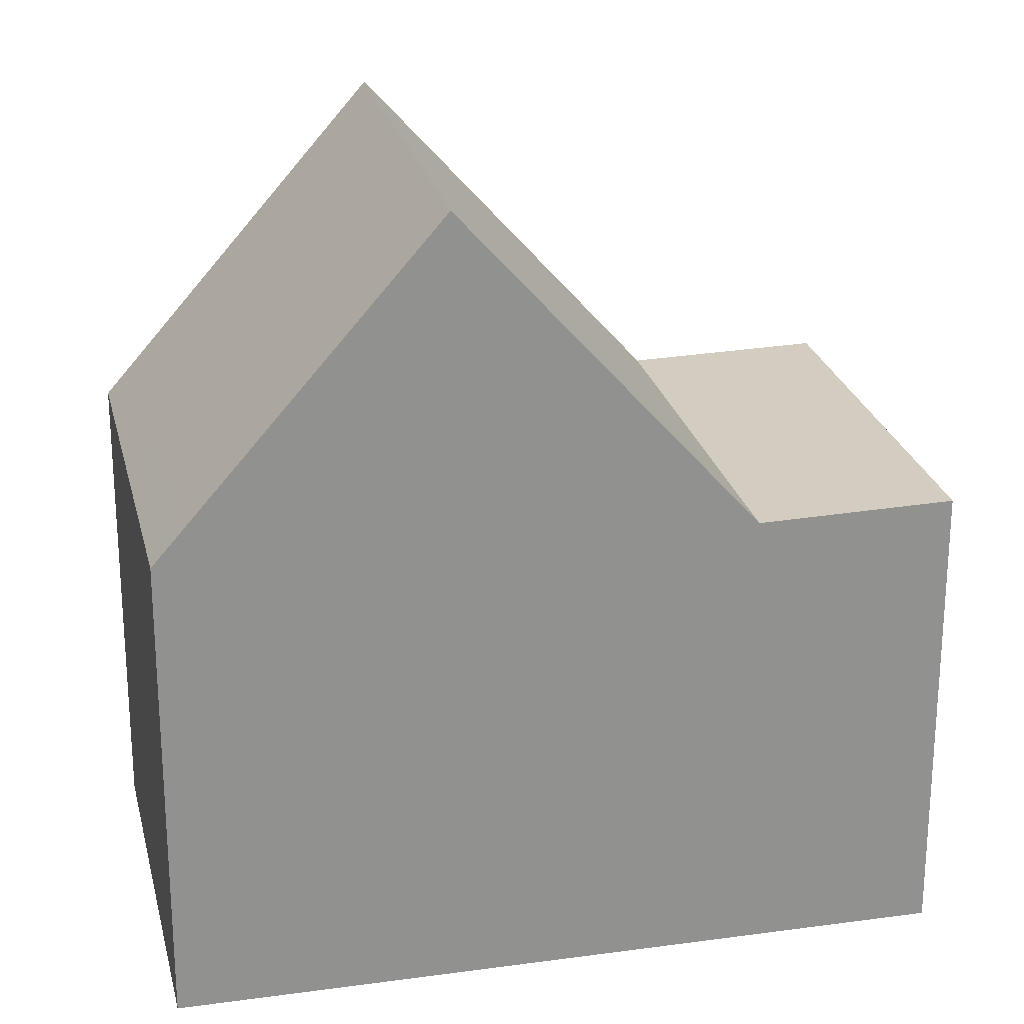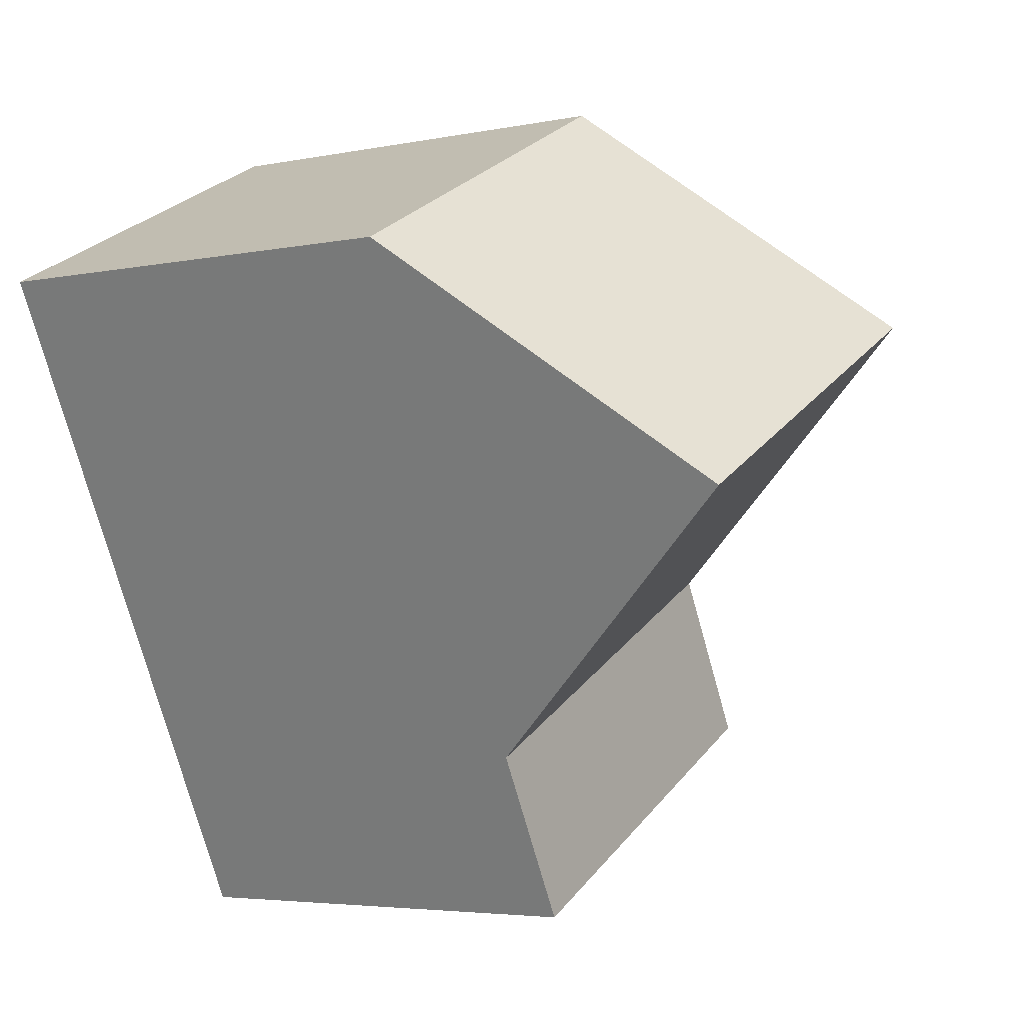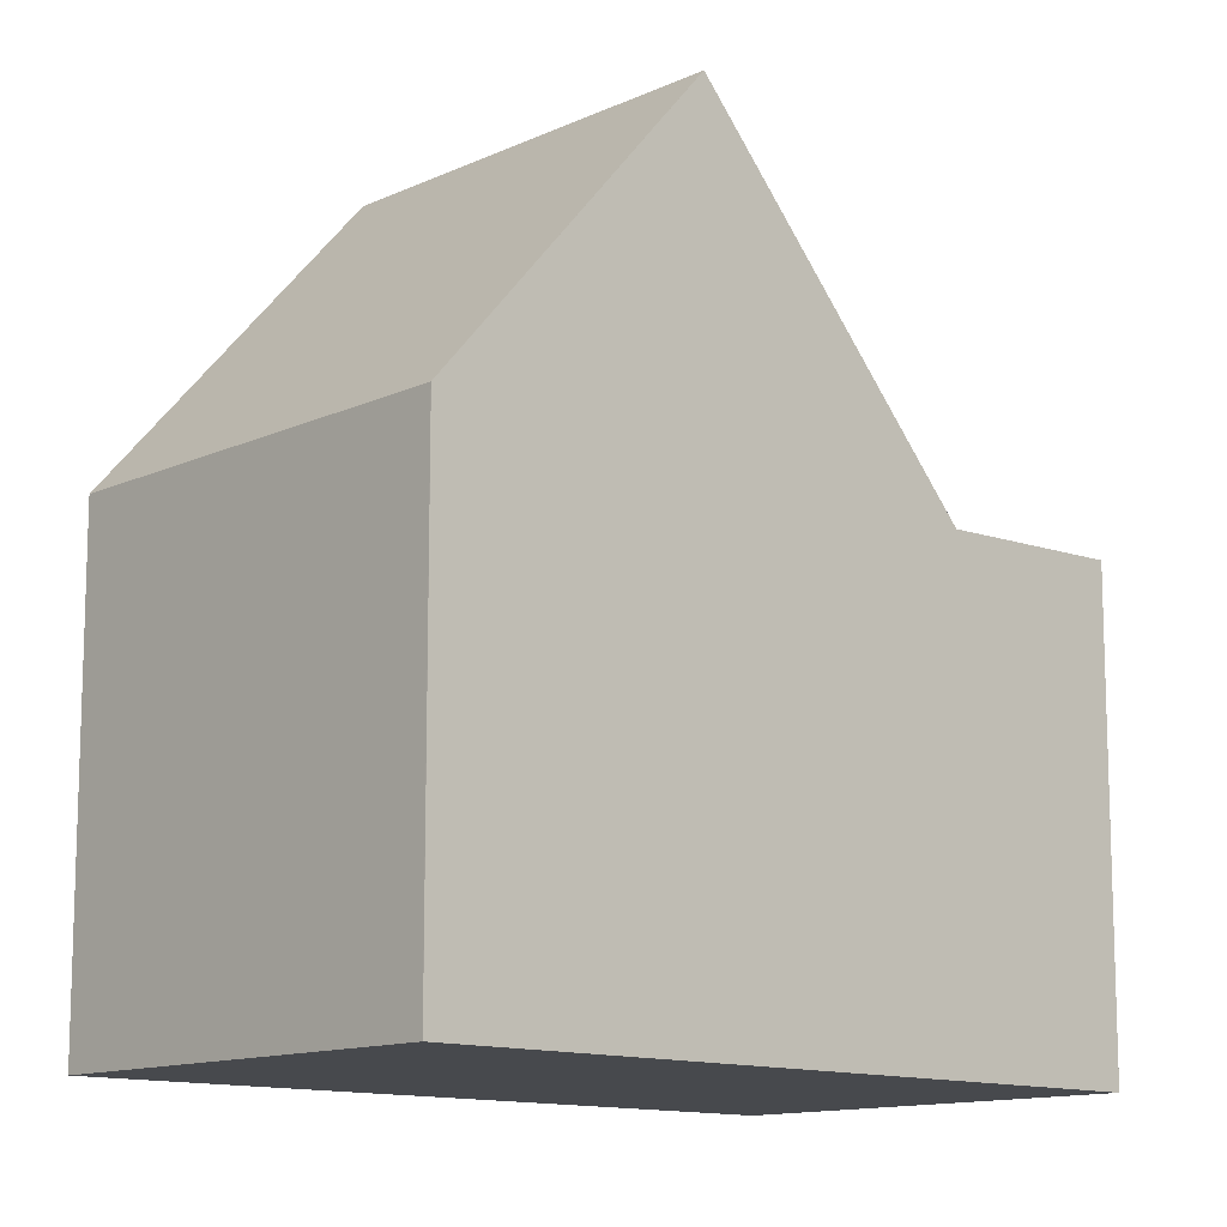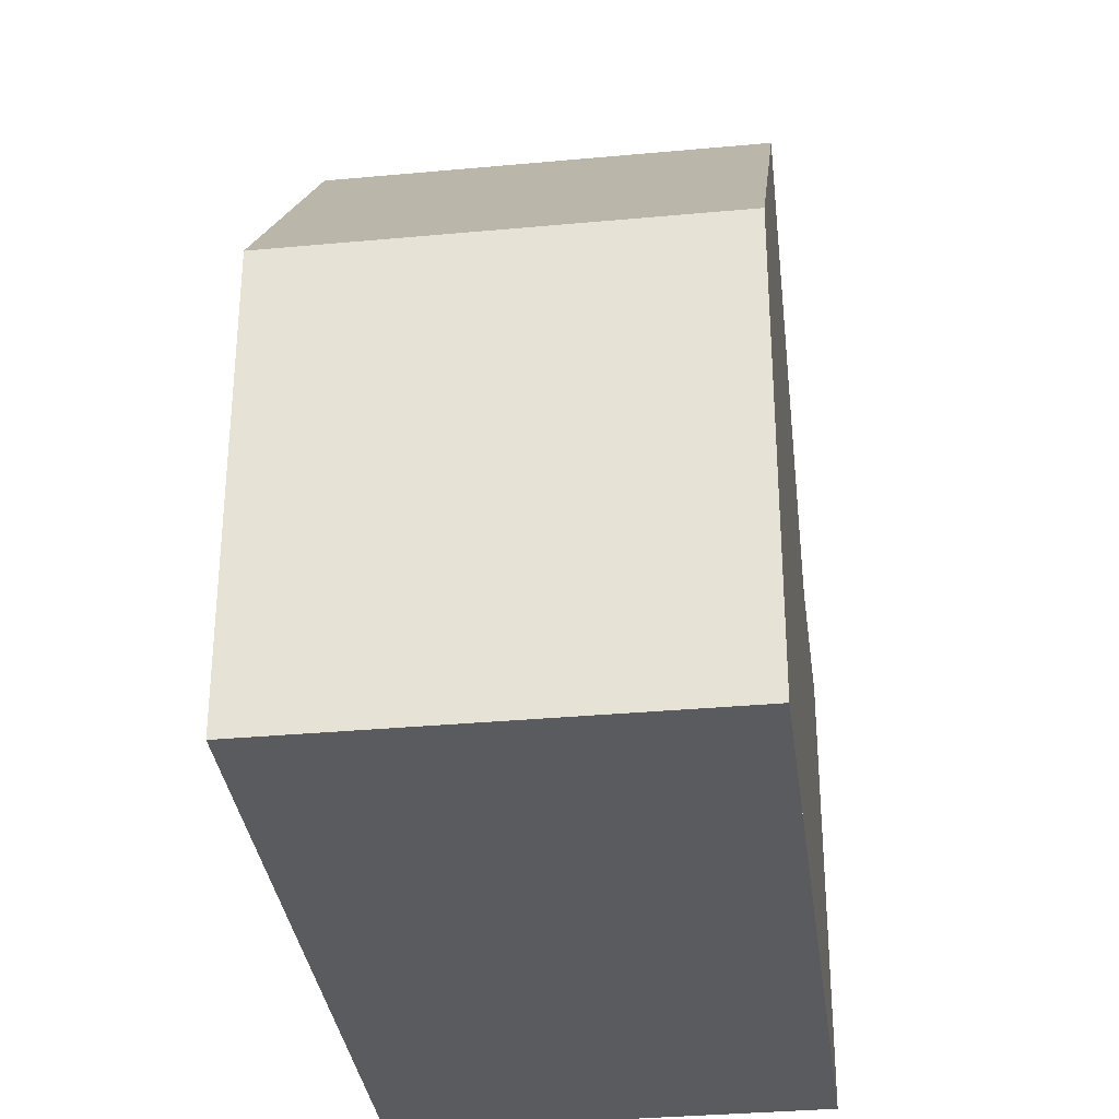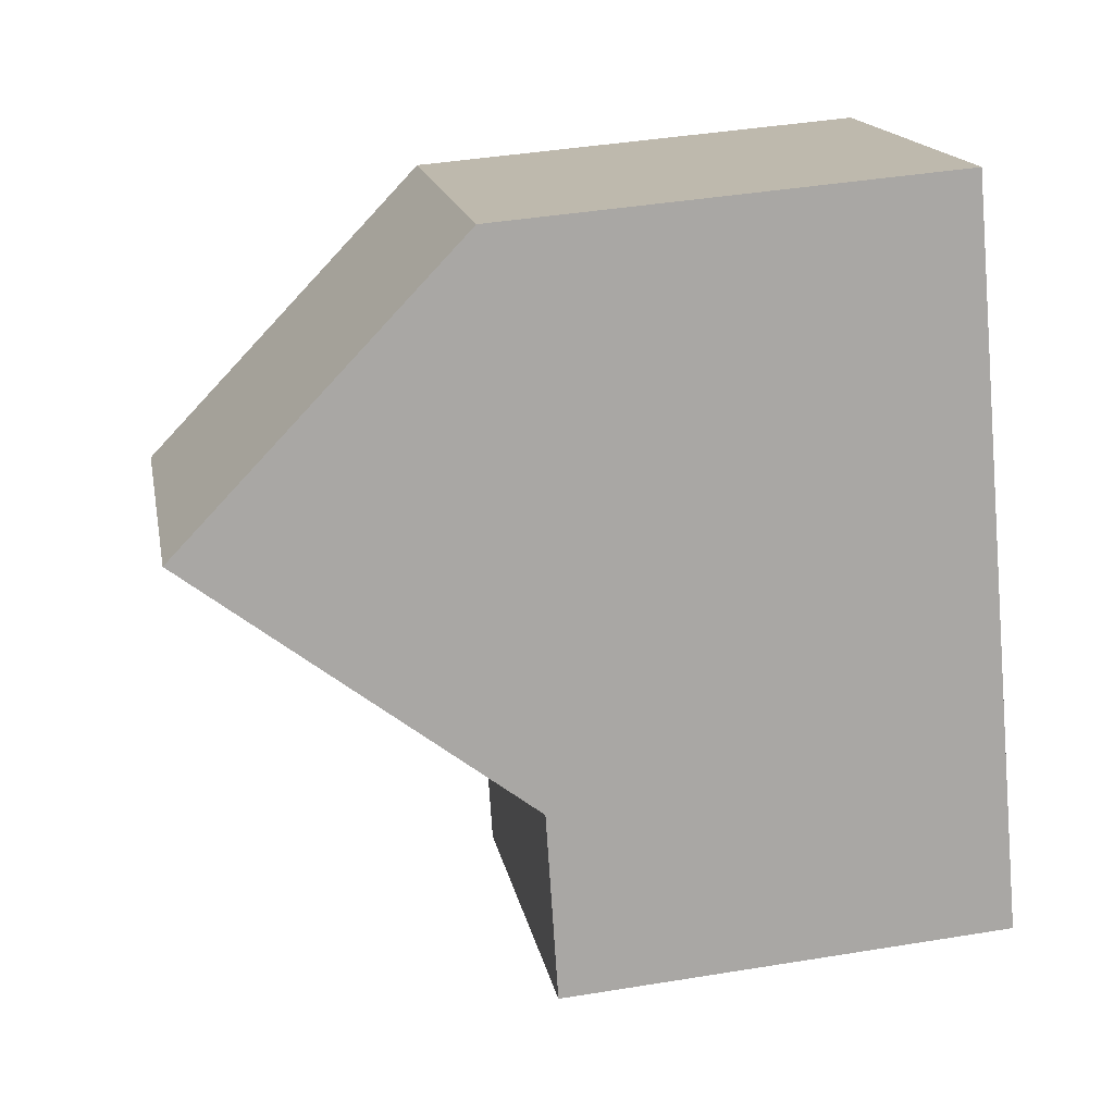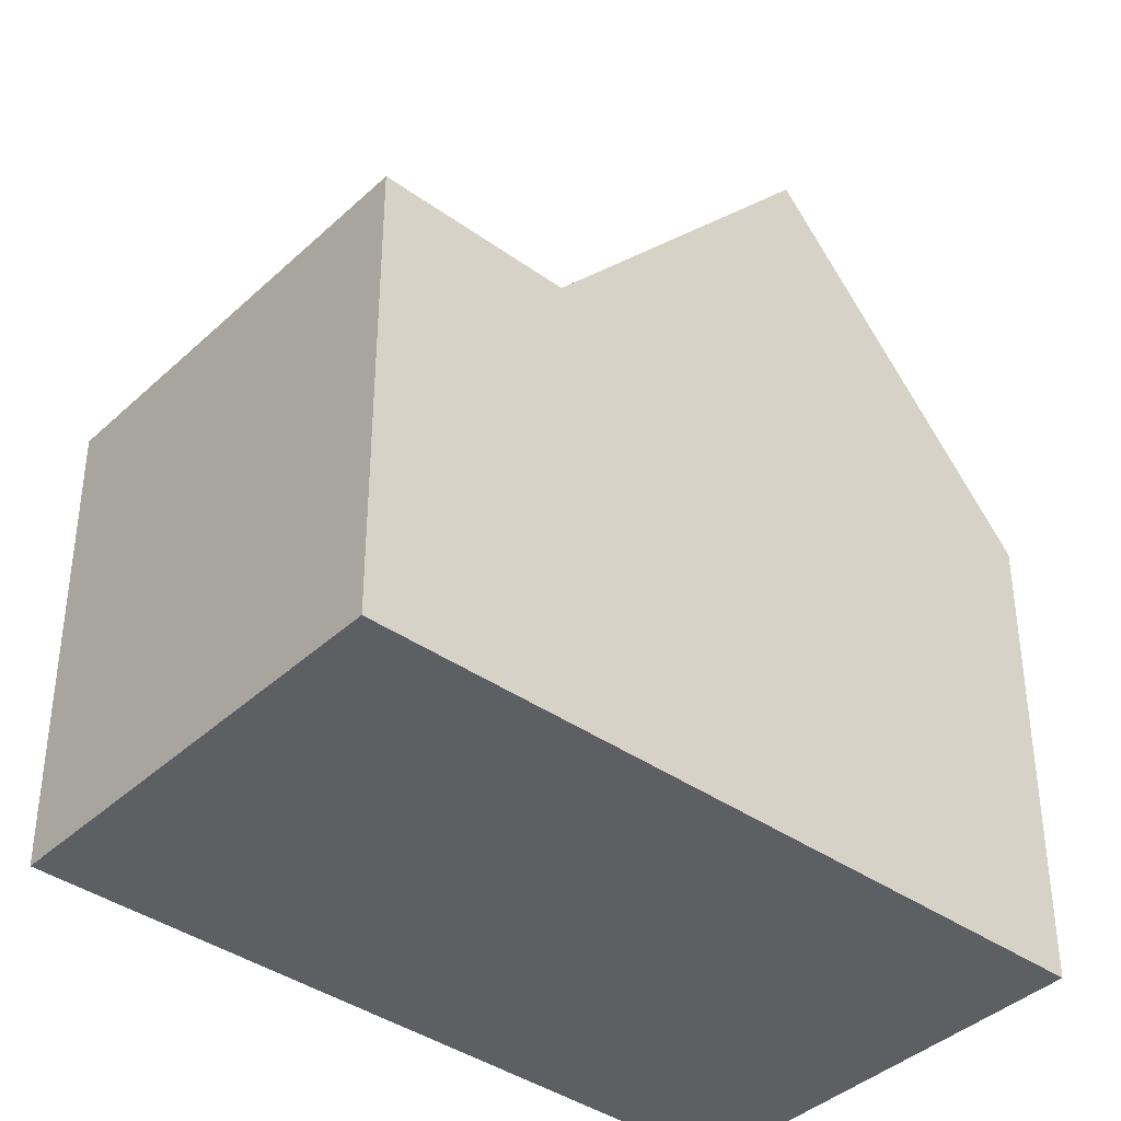
<metadata>
{"format":"obj","ext":"obj","renderer":"f3d","projection":"perspective","resolution":1024,"background":"white","views":[{"elev":24.3,"azim":-76.0,"up":"+Z"},{"elev":-4.2,"azim":-56.3,"up":"+Y"},{"elev":-12.4,"azim":-106.1,"up":"+Z"},{"elev":-33.4,"azim":-146.0,"up":"+Z"},{"elev":42.7,"azim":79.0,"up":"+Y"},{"elev":-39.5,"azim":75.7,"up":"+Z"}]}
</metadata>
<code>
v -1992 -2104 5.844
v -1987 -2101 5.836
v -1987 -2112 5.735
v -1983 -2110 5.735
v -1990 -2107 9.742
v -1985 -2104 9.738
v -1984 -2108 5.683
v -1988 -2110 5.683
v -1985 -2104 9.738
v -1990 -2107 9.742
v -1988 -2110 5.683
v -1984 -2108 5.683
v -1987 -2102 6.197
v -1992 -2104 6.205
v -1988 -2112 5.73
v -1983 -2110 5.73
v -1986 -2109 5.683
v -1988 -2106 9.74
v -1989 -2102 5.84
v -1989 -2103 6.201
v -1985 -2111 5.735
v -1985 -2111 5.73
v -1988 -2106 9.74
v -1986 -2109 5.683
v -1992 -2104 5.844
v -1992 -2104 6.205
v -1990 -2107 9.742
v -1988 -2110 5.683
v -1990 -2107 9.742
v -1987 -2112 5.735
v -1988 -2112 5.73
v -1988 -2110 5.683
v -1992 -2104 5.844
v -1992 -2104 5.844
v -1992 -2104 0
v -1992 -2104 8.882e-16
v -1987 -2102 6.197
v -1987 -2101 5.836
v -1987 -2101 0
v -1987 -2102 0
v -1988 -2112 5.73
v -1987 -2112 5.735
v -1987 -2112 0
v -1988 -2112 -8.882e-16
v -1985 -2111 5.735
v -1983 -2110 5.735
v -1983 -2110 0
v -1985 -2111 0
v -1984 -2108 5.683
v -1985 -2104 9.738
v -1985 -2104 0
v -1984 -2108 0
v -1990 -2107 9.742
v -1988 -2110 5.683
v -1988 -2110 0
v -1990 -2107 0
v -1992 -2104 6.205
v -1990 -2107 9.742
v -1990 -2107 0
v -1992 -2104 8.882e-16
v -1983 -2110 5.73
v -1984 -2108 5.683
v -1984 -2108 0
v -1983 -2110 8.882e-16
v -1985 -2104 9.738
v -1987 -2102 6.197
v -1987 -2102 0
v -1985 -2104 0
v -1992 -2104 5.844
v -1992 -2104 6.205
v -1992 -2104 8.882e-16
v -1992 -2104 0
v -1988 -2110 5.683
v -1988 -2112 5.73
v -1988 -2112 -8.882e-16
v -1988 -2110 0
v -1983 -2110 5.735
v -1983 -2110 5.73
v -1983 -2110 8.882e-16
v -1983 -2110 0
v -1987 -2101 5.836
v -1989 -2102 5.84
v -1989 -2102 0
v -1987 -2101 0
v -1987 -2112 5.735
v -1985 -2111 5.735
v -1985 -2111 0
v -1987 -2112 -8.882e-16
v -1989 -2102 5.84
v -1992 -2104 5.844
v -1992 -2104 8.882e-16
v -1989 -2102 0
v -1987 -2112 5.735
v -1987 -2112 5.735
v -1987 -2112 -8.882e-16
v -1987 -2112 0
v -1987 -2112 0
v -1992 -2104 0
v -1987 -2101 0
v -1983 -2110 0
f 18 6 7 17
f 26 14 1 25
f 22 16 4 21
f 27 10 14 26
f 24 12 16 22
f 29 18 17 28
f 19 2 13 20
f 31 22 21 30
f 20 13 9 23
f 32 24 22 31
f 25 19 20 26
f 26 20 23 27
f 28 8 5 29
f 30 3 15 31
f 31 15 11 32
f 34 35 36 33
f 38 39 40 37
f 42 43 44 41
f 46 47 48 45
f 50 51 52 49
f 54 55 56 53
f 58 59 60 57
f 62 63 64 61
f 66 67 68 65
f 70 71 72 69
f 74 75 76 73
f 78 79 80 77
f 82 83 84 81
f 86 87 88 85
f 90 91 92 89
f 94 95 96 93
f 98 99 100 97

</code>
